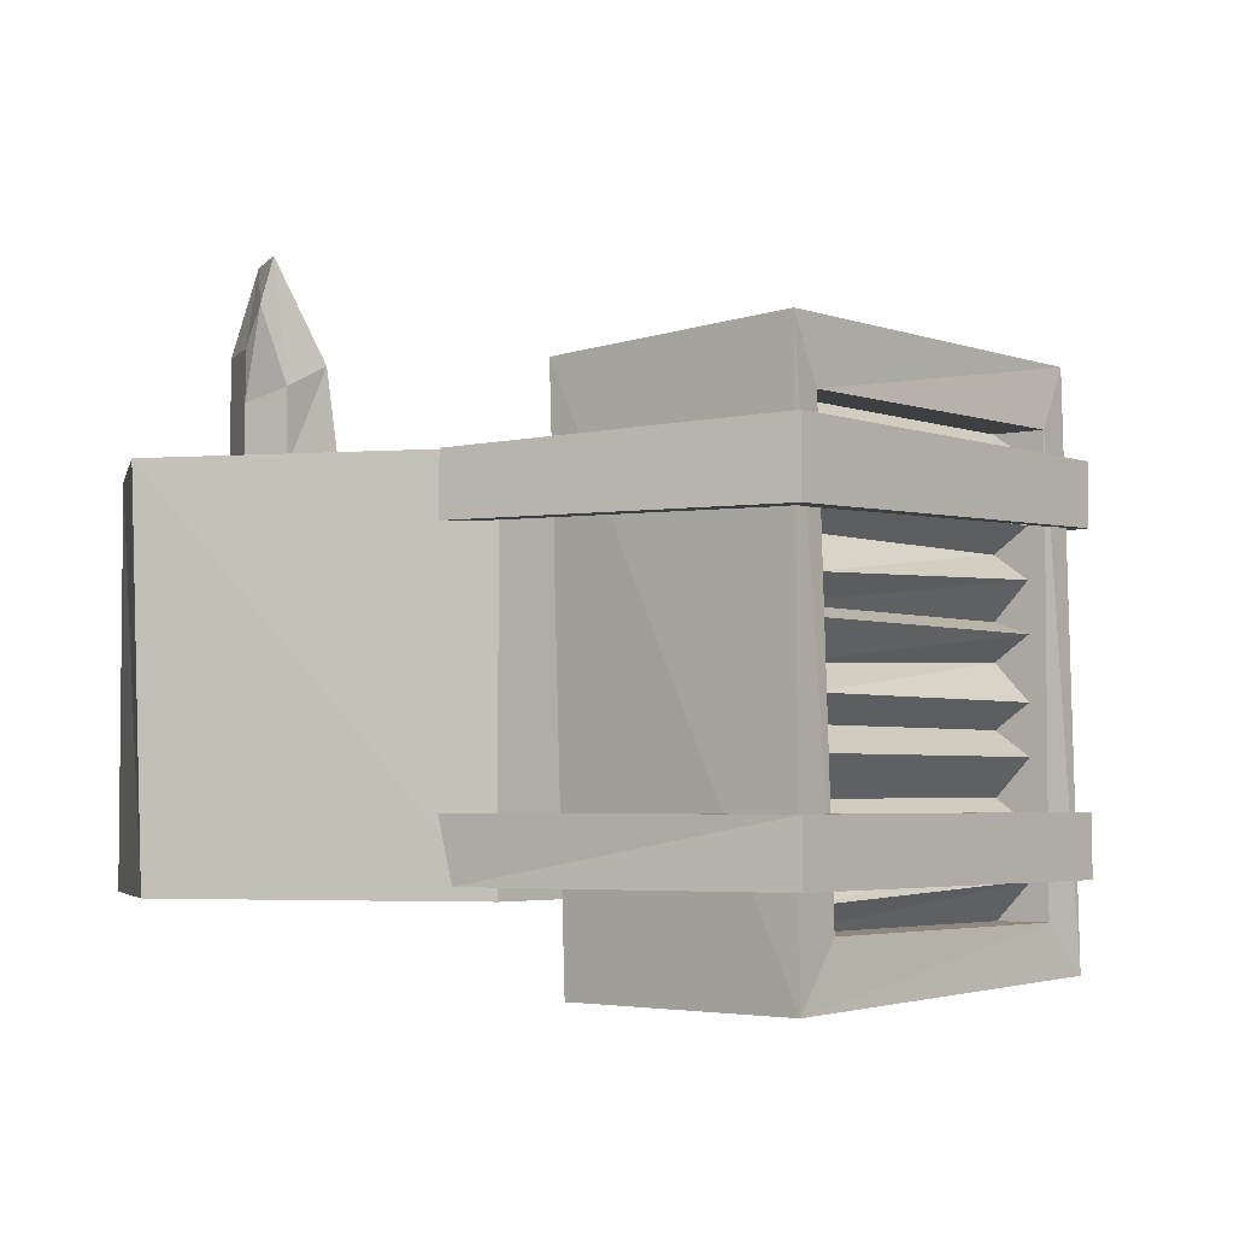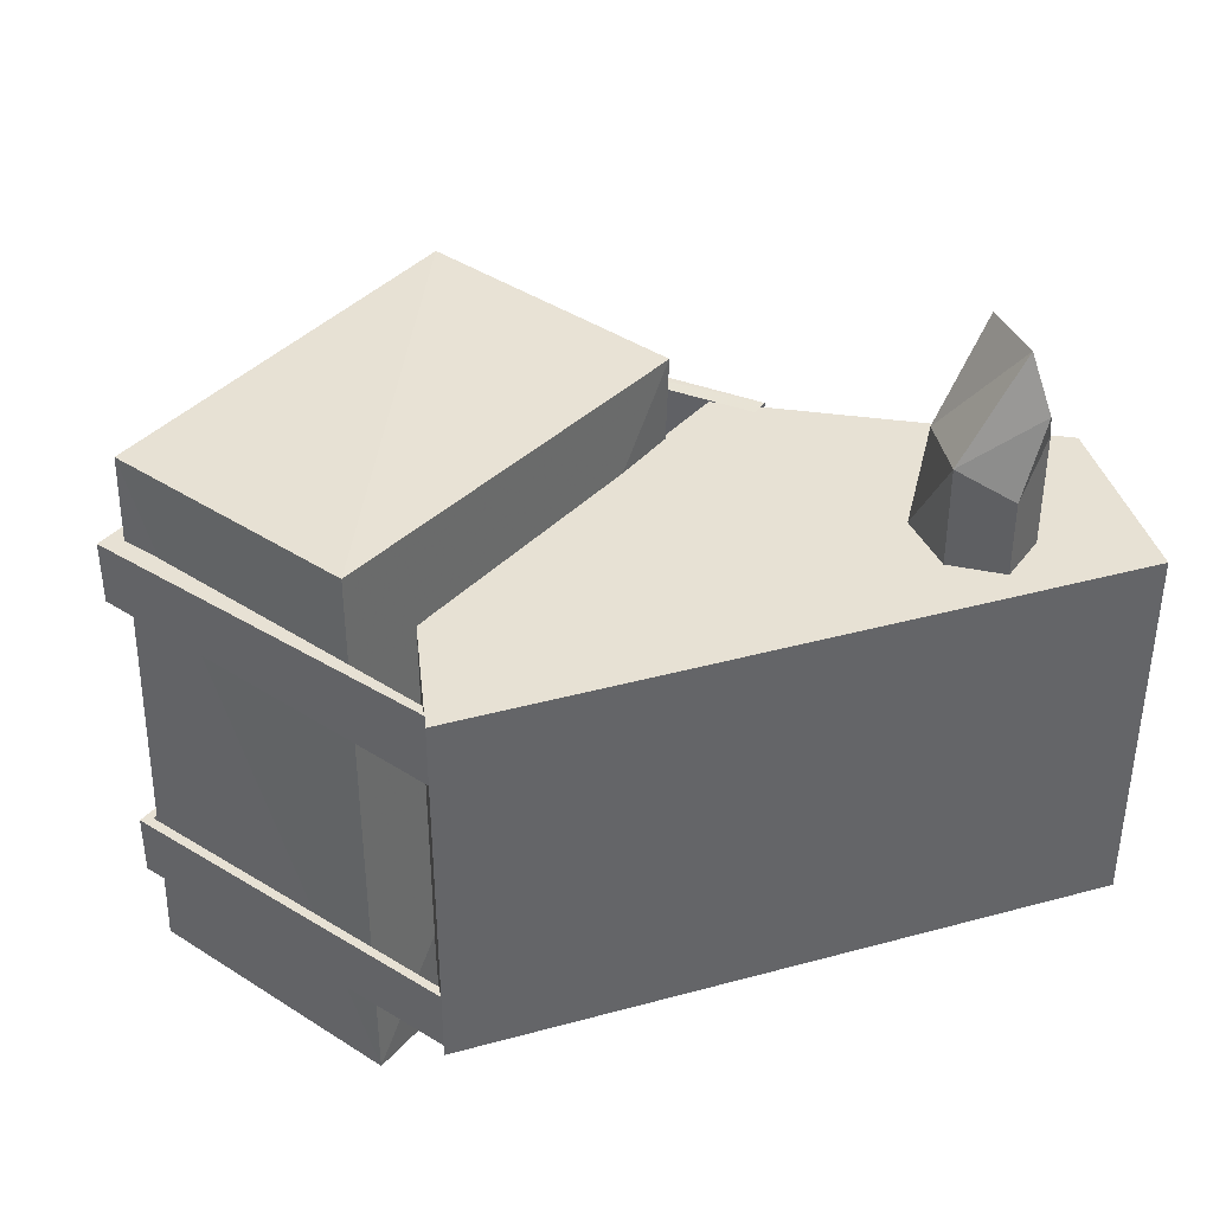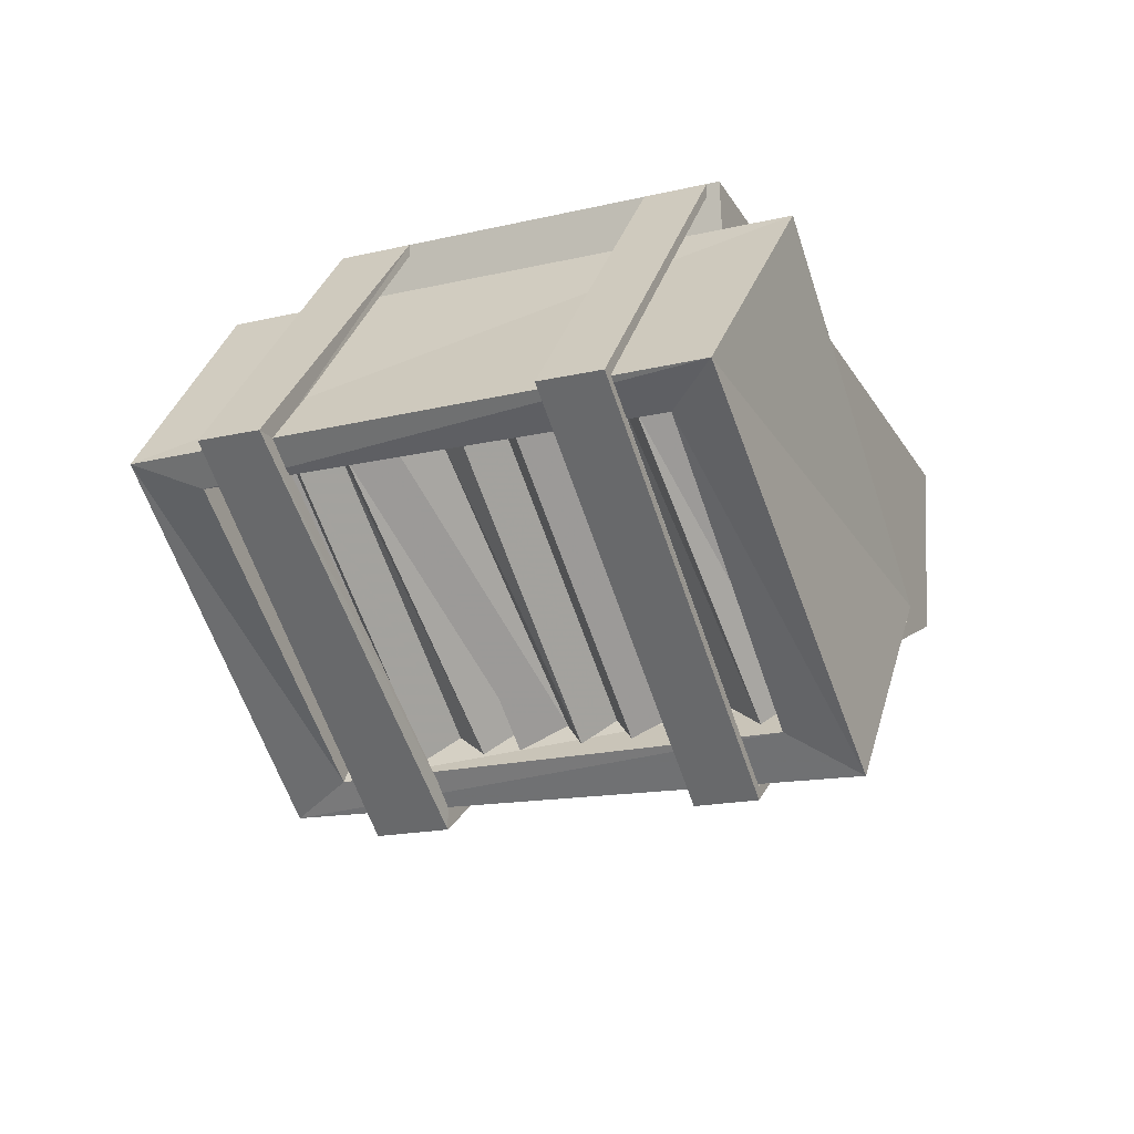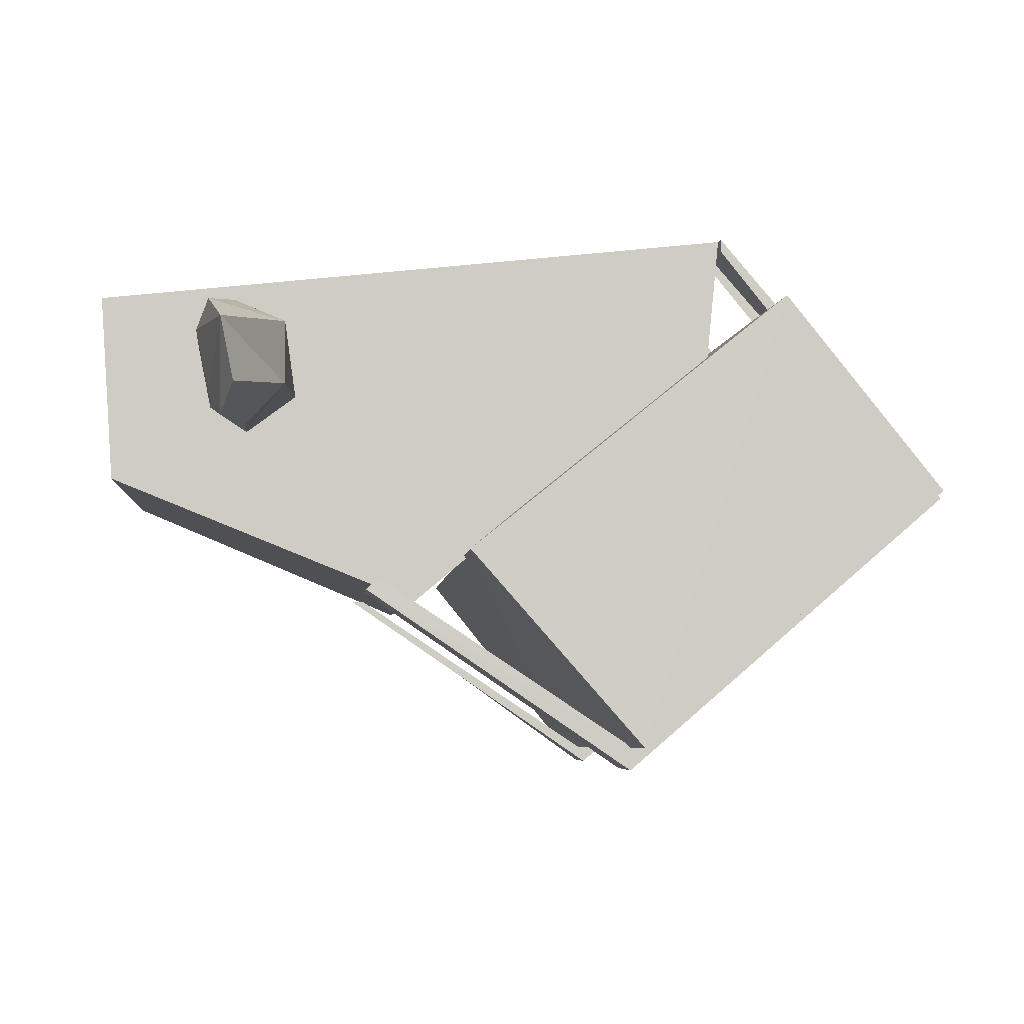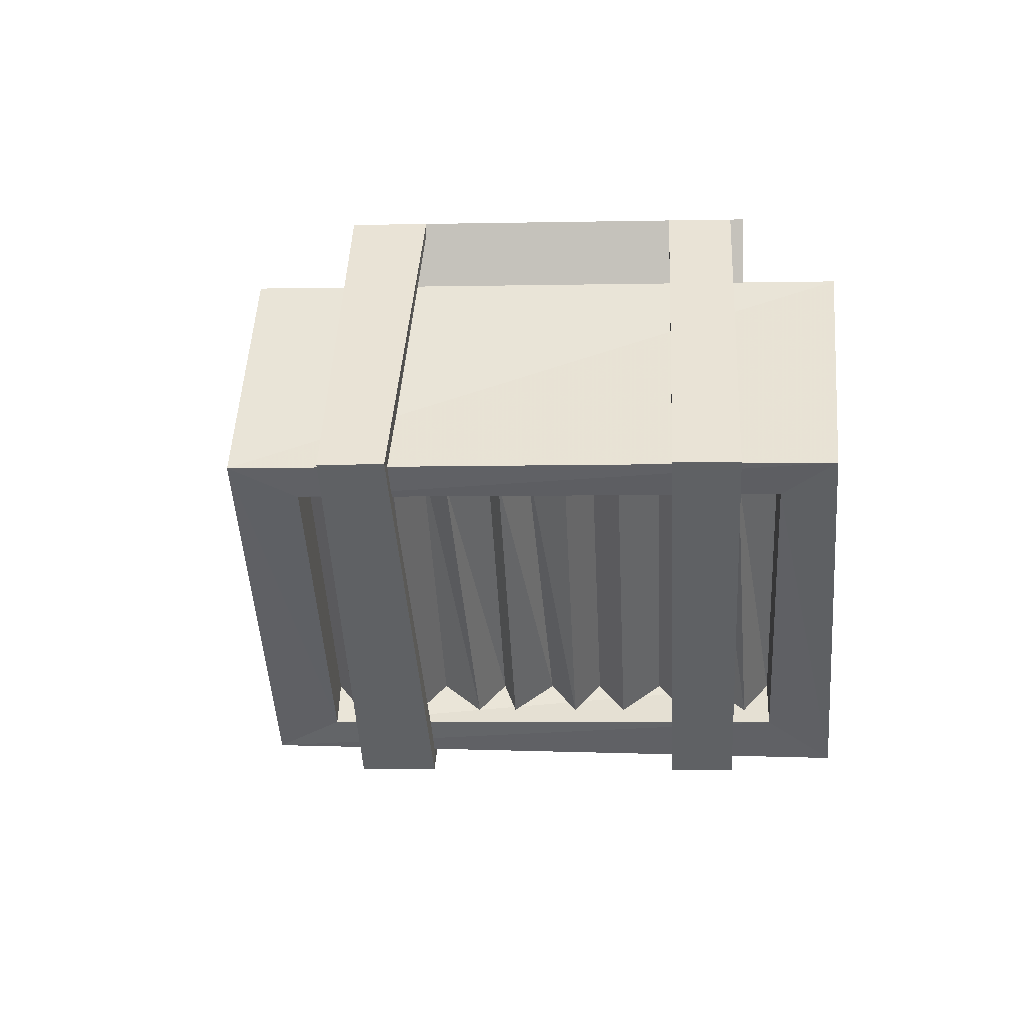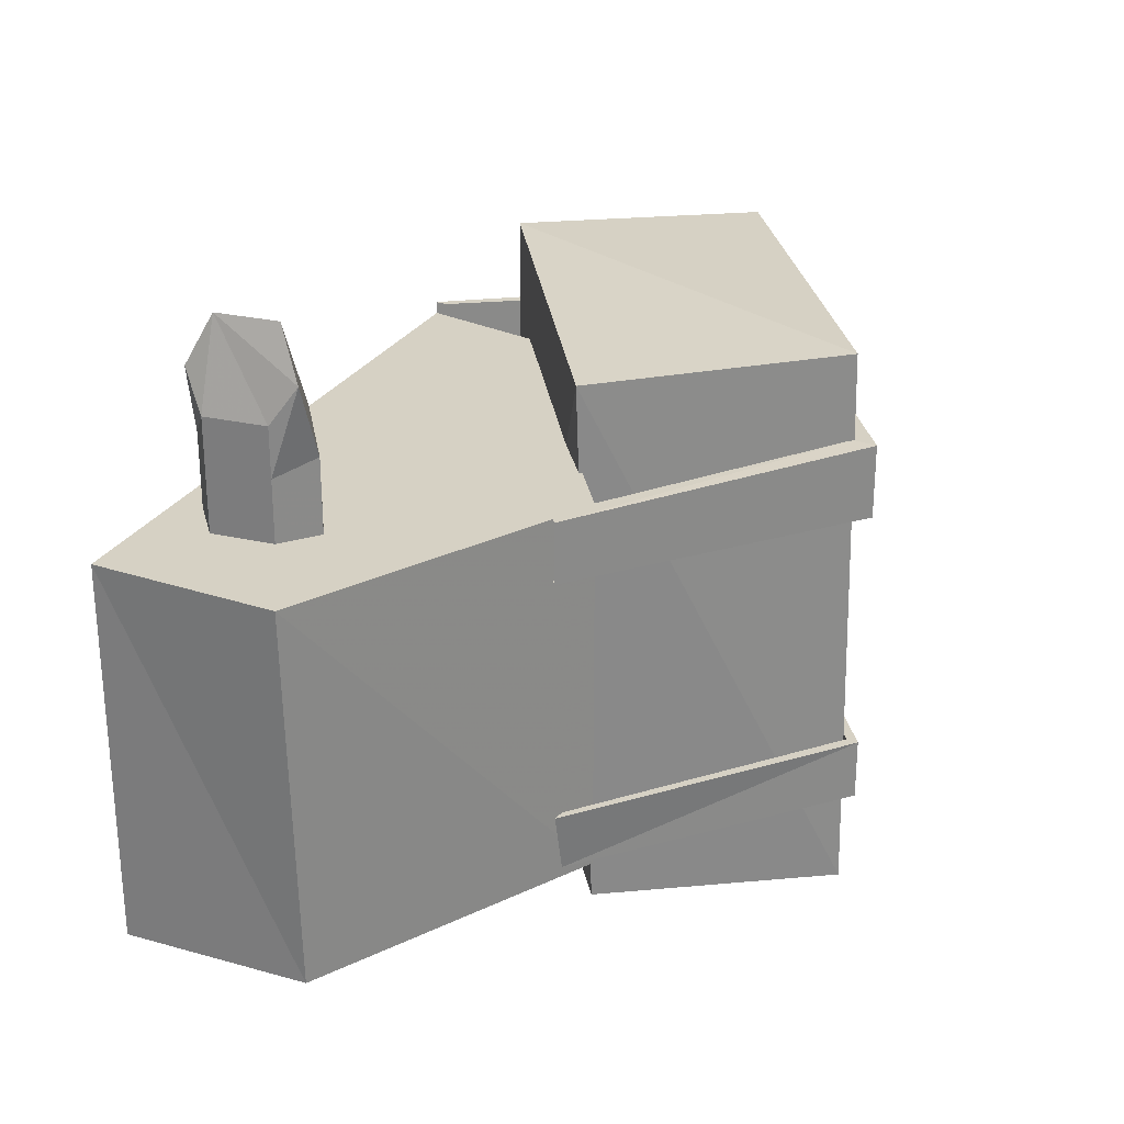
<metadata>
{"format":"obj","ext":"obj","renderer":"f3d","projection":"perspective","resolution":1024,"background":"white","views":[{"elev":-3.8,"azim":171.2,"up":"+Y"},{"elev":39.4,"azim":-12.1,"up":"+Y"},{"elev":-17.8,"azim":-65.3,"up":"+Z"},{"elev":-4.8,"azim":173.2,"up":"+Z"},{"elev":-4.9,"azim":-86.2,"up":"+Z"},{"elev":27.0,"azim":121.0,"up":"+Y"}]}
</metadata>
<code>
v -0.13 -0.14 -0.45
v -0.34 -0.14 -0.59
v -0.12 -0.14 -0.45
v -0.34 -0.14 -0.6
v -0.13 -0.19 -0.45
v -0.34 -0.19 -0.6
v -0.34 -0.19 -0.59
v -0.6 -0.14 -0.37
v -0.61 -0.14 -0.37
v -0.61 -0.19 -0.37
v -0.6 -0.19 -0.37
v -0.42 -0.14 -0.16
v -0.42 -0.14 -0.15
v -0.42 -0.19 -0.15
v -0.42 -0.19 -0.16
v -0.34 -0.04 -0.53
v -0.54 -0.03 -0.36
v -0.36 -0.06 -0.55
v -0.56 -0.06 -0.38
v -0.34 -0.08 -0.53
v -0.54 -0.08 -0.36
v -0.36 -0.1 -0.55
v -0.56 -0.1 -0.38
v -0.34 -0.13 -0.53
v -0.54 -0.13 -0.36
v -0.36 -0.15 -0.55
v -0.56 -0.15 -0.38
v -0.34 -0.17 -0.53
v -0.54 -0.17 -0.36
v -0.36 -0.2 -0.55
v -0.56 -0.19 -0.38
v -0.34 -0.22 -0.53
v -0.54 -0.22 -0.36
v -0.34 0.14 -0.53
v -0.54 0.14 -0.36
v -0.36 0.12 -0.55
v -0.56 0.12 -0.38
v -0.34 0.09 -0.53
v -0.54 0.09 -0.36
v -0.36 0.07 -0.55
v -0.56 0.07 -0.38
v -0.34 0.05 -0.53
v -0.54 0.05 -0.36
v -0.36 0.02 -0.55
v -0.56 0.03 -0.38
v -0.34 0 -0.53
v -0.54 0 -0.36
v -0.36 -0.01 -0.55
v -0.56 -0.01 -0.38
v -0.21 -0.27 -0.43
v -0.46 -0.27 -0.21
v -0.2 0.18 -0.42
v -0.46 0.19 -0.21
v -0.59 0.19 -0.37
v -0.6 -0.26 -0.37
v -0.34 0.19 -0.58
v -0.34 -0.27 -0.59
v -0.57 0.14 -0.39
v -0.57 -0.22 -0.39
v -0.36 0.14 -0.56
v -0.37 -0.22 -0.56
v -0.42 0.11 -0.15
v 0.1 0.11 -0.21
v -0.42 -0.2 -0.15
v 0.1 -0.2 -0.21
v 0.08 -0.2 -0.36
v 0.09 0.11 -0.36
v -0.16 -0.2 -0.46
v -0.16 0.11 -0.46
v -0.41 -0.2 -0.25
v -0.41 0.11 -0.25
v -0.13 0.11 -0.44
v -0.34 0.12 -0.58
v -0.12 0.11 -0.45
v -0.34 0.12 -0.6
v -0.12 0.06 -0.45
v -0.34 0.06 -0.6
v -0.13 0.06 -0.44
v -0.34 0.06 -0.58
v -0.59 0.12 -0.37
v -0.61 0.12 -0.37
v -0.61 0.07 -0.37
v -0.59 0.07 -0.37
v -0.42 0.12 -0.16
v -0.42 0.12 -0.15
v -0.42 0.06 -0.15
v -0.42 0.06 -0.16
v -0.01 0.27 -0.3
v -0 0.27 -0.25
v -0.05 0.19 -0.29
v -0.05 0.19 -0.24
v -0.06 0.11 -0.29
v -0.05 0.11 -0.24
v -0.01 0.17 -0.22
v -0.01 0.11 -0.22
v 0.02 0.16 -0.25
v 0.02 0.11 -0.25
v 0.01 0.16 -0.3
v 0.01 0.11 -0.3
v -0.02 0.17 -0.32
v -0.02 0.11 -0.32
v 0.01 0.23 -0.23
v 0.02 0.2 -0.25
v 0.01 0.2 -0.3
v -0 0.23 -0.32
o Node 0
f 3 2 1
f 4 2 3
f 5 4 3
f 6 4 5
f 5 6 5
f 7 6 5
f 7 7 5
f 2 7 7
f 2 2 7
f 8 2 2
f 4 8 2
f 9 8 4
f 6 9 4
f 10 9 6
f 7 10 6
f 11 10 7
f 11 11 7
f 8 11 11
f 8 8 11
f 12 8 8
f 9 12 8
f 13 12 9
f 10 13 9
f 14 13 10
f 11 14 10
f 15 14 11
f 15 15 11
f 16 15 15
f 16 16 15
f 17 16 16
f 18 17 16
f 19 17 18
f 20 19 18
f 21 19 20
f 21 21 20
f 20 21 21
f 20 20 21
f 21 20 20
f 22 21 20
f 23 21 22
f 24 23 22
f 25 23 24
f 25 25 24
f 24 25 25
f 24 24 25
f 25 24 24
f 26 25 24
f 27 25 26
f 28 27 26
f 29 27 28
f 29 29 28
f 28 29 29
f 28 28 29
f 29 28 28
f 30 29 28
f 31 29 30
f 32 31 30
f 33 31 32
f 33 33 32
f 34 33 33
f 34 34 33
f 35 34 34
f 36 35 34
f 37 35 36
f 38 37 36
f 39 37 38
f 39 39 38
f 38 39 39
f 38 38 39
f 39 38 38
f 40 39 38
f 41 39 40
f 42 41 40
f 43 41 42
f 43 43 42
f 42 43 43
f 42 42 43
f 43 42 42
f 44 43 42
f 45 43 44
f 46 45 44
f 47 45 46
f 47 47 46
f 46 47 47
f 46 46 47
f 47 46 46
f 48 47 46
f 49 47 48
f 16 49 48
f 17 49 16
f 17 17 16
f 50 17 17
f 50 50 17
f 51 50 50
f 52 51 50
f 53 51 52
f 53 53 52
f 35 53 53
f 35 35 53
f 33 35 35
f 34 33 35
f 32 33 34
f 32 32 34
f 53 32 32
f 53 53 32
f 51 53 53
f 54 51 53
f 55 51 54
f 55 55 54
f 52 55 55
f 52 52 55
f 53 52 52
f 56 53 52
f 54 53 56
f 54 54 56
f 50 54 54
f 50 50 54
f 52 50 50
f 57 52 50
f 56 52 57
f 56 56 57
f 51 56 56
f 51 51 56
f 50 51 51
f 55 50 51
f 57 50 55
f 57 57 55
f 54 57 57
f 54 54 57
f 55 54 54
f 58 55 54
f 59 55 58
f 59 59 58
f 56 59 59
f 56 56 59
f 54 56 56
f 60 54 56
f 58 54 60
f 58 58 60
f 57 58 58
f 57 57 58
f 56 57 57
f 61 56 57
f 60 56 61
f 60 60 61
f 55 60 60
f 55 55 60
f 57 55 55
f 59 57 55
f 61 57 59
f 61 61 59
f 58 61 61
f 58 58 61
f 59 58 58
f 35 59 58
f 33 59 35
f 33 33 35
f 60 33 33
f 60 60 33
f 58 60 60
f 34 58 60
f 35 58 34
f 35 35 34
f 61 35 35
f 61 61 35
f 60 61 61
f 32 60 61
f 34 60 32
f 34 34 32
f 59 34 34
f 59 59 34
f 61 59 59
f 33 61 59
f 32 61 33
f 32 32 33
f 62 32 32
f 62 62 32
f 63 62 62
f 64 63 62
f 65 63 64
f 65 65 64
f 66 65 65
f 66 66 65
f 67 66 66
f 68 67 66
f 69 67 68
f 69 69 68
f 68 69 69
f 68 68 69
f 69 68 68
f 70 69 68
f 71 69 70
f 71 71 70
f 65 71 71
f 65 65 71
f 63 65 65
f 66 63 65
f 67 63 66
f 67 67 66
f 66 67 67
f 66 66 67
f 68 66 66
f 65 68 66
f 70 68 65
f 64 70 65
f 64 70 64
f 62 64 64
f 62 64 62
f 71 62 62
f 64 62 71
f 70 64 71
f 70 64 70
f 71 70 70
f 71 70 71
f 62 71 71
f 69 71 62
f 63 69 62
f 67 69 63
f 67 67 63
f 72 67 67
f 72 72 67
f 73 72 72
f 74 73 72
f 75 73 74
f 76 75 74
f 77 75 76
f 78 77 76
f 79 77 78
f 79 79 78
f 73 79 79
f 73 73 79
f 80 73 73
f 75 80 73
f 81 80 75
f 77 81 75
f 82 81 77
f 79 82 77
f 83 82 79
f 83 83 79
f 80 83 83
f 80 80 83
f 84 80 80
f 81 84 80
f 85 84 81
f 82 85 81
f 86 85 82
f 83 86 82
f 87 86 83
f 87 87 83
f 88 87 87
f 88 88 87
f 89 88 88
f 90 89 88
f 91 89 90
f 92 91 90
f 91 91 92
f 93 91 92
f 94 91 93
f 95 94 93
f 96 94 95
f 97 96 95
f 98 96 97
f 99 98 97
f 100 98 99
f 101 100 99
f 90 100 101
f 92 90 101
f 92 90 92
f 89 92 92
f 89 92 89
f 91 89 89
f 102 89 91
f 94 102 91
f 103 102 94
f 96 103 94
f 104 103 96
f 98 104 96
f 105 104 98
f 100 105 98
f 88 105 100
f 90 88 100
f 90 88 90
f 102 90 90
f 102 90 102
f 103 102 102
f 89 102 103
f 104 89 103
f 89 89 104
f 105 89 104
f 88 89 105

</code>
